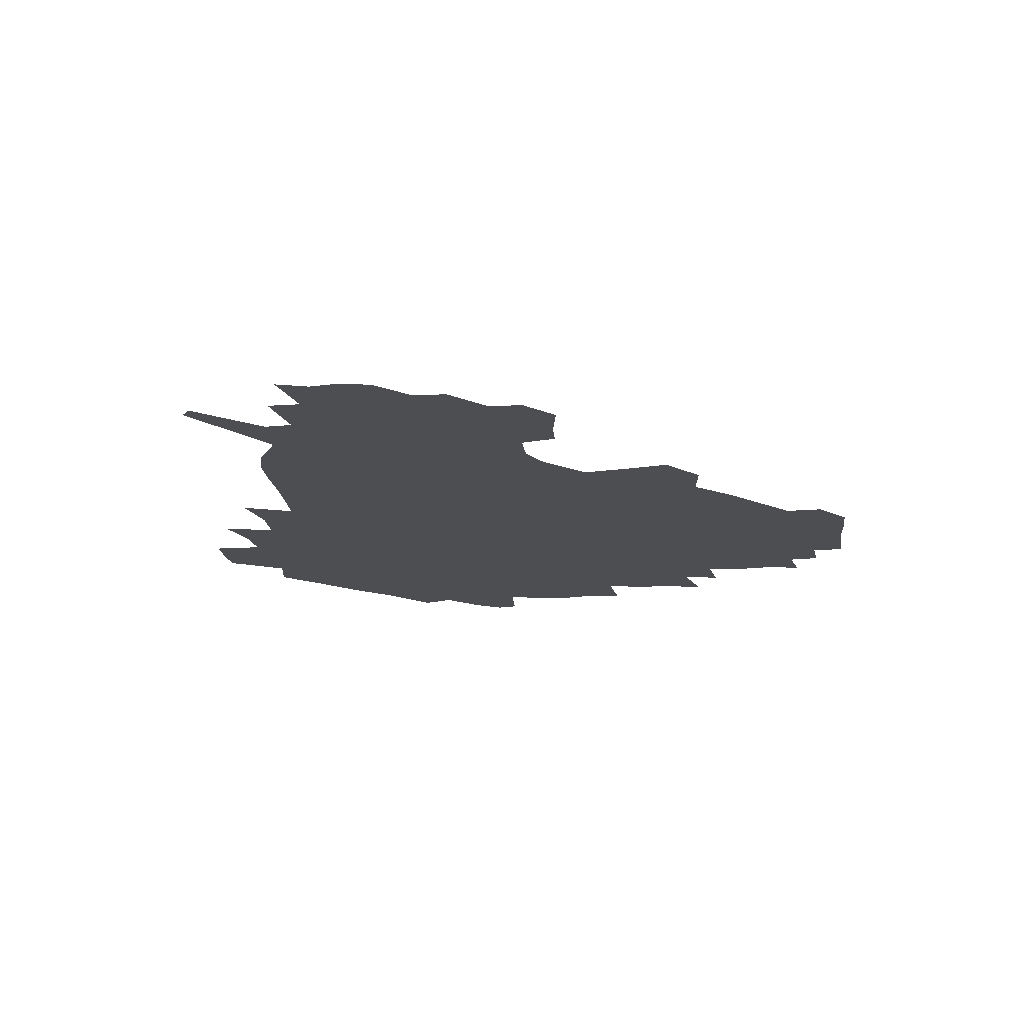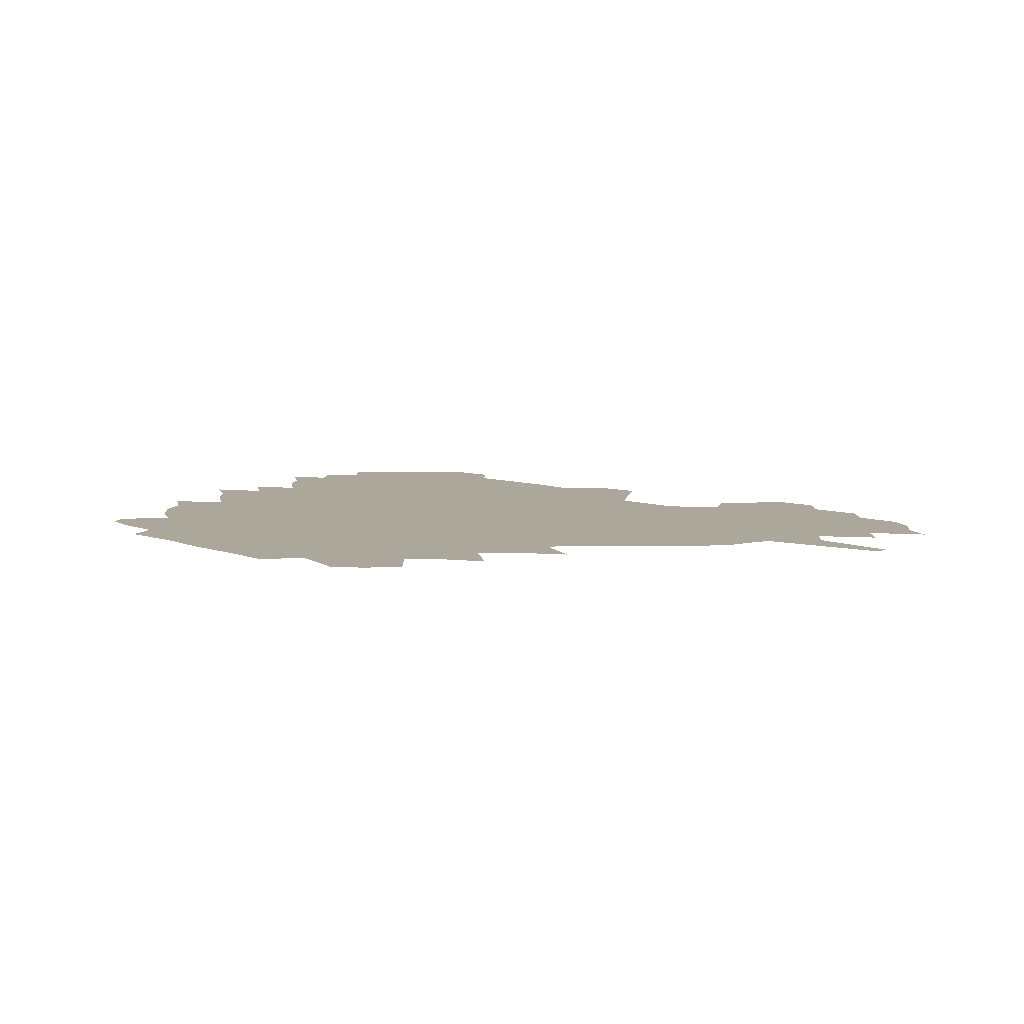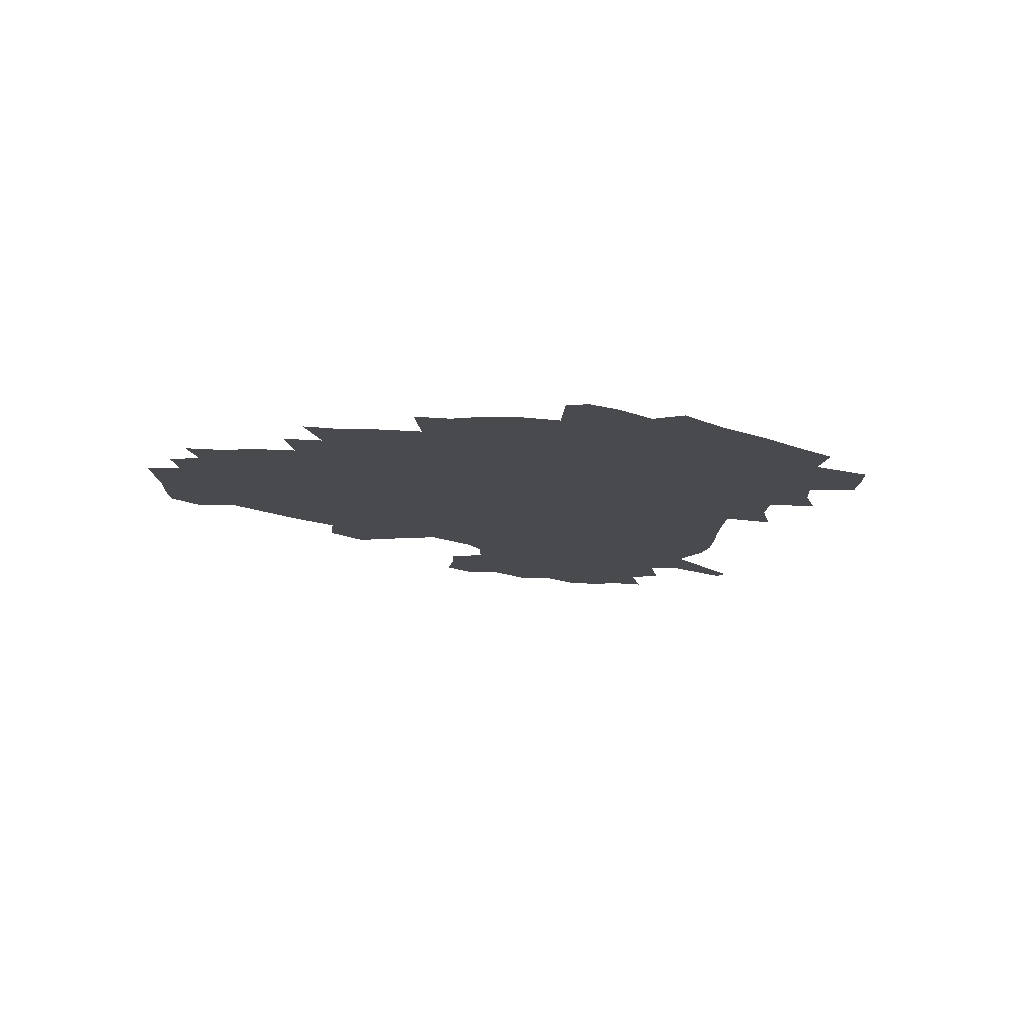
<metadata>
{"format":"obj","ext":"obj","renderer":"f3d","projection":"perspective","resolution":1024,"background":"white","views":[{"elev":-17.0,"azim":98.0,"up":"+Z"},{"elev":8.1,"azim":0.6,"up":"+Z"},{"elev":-13.1,"azim":-89.0,"up":"+Z"}]}
</metadata>
<code>
v 235.1 188.3 0
v 226.5 201.2 0
v 228.3 210.9 0
v 244.3 160.1 0
v 249.3 173.8 0
v 250.9 186.5 0
v 252.7 199.5 0
v 251.4 212.8 0
v 245.9 229.6 0
v 244.7 245 0
v 247.6 259.4 0
v 244.2 275.1 0
v 264.3 141.8 0
v 270.6 156.7 0
v 272.9 170.7 0
v 274.3 184.3 0
v 270.6 198.7 0
v 270.8 212.5 0
v 271 226.9 0
v 272.5 241.5 0
v 270.4 256.9 0
v 267.9 273.1 0
v 264.2 291.5 0
v 263.4 307.1 0
v 258.6 324.1 0
v 280.4 123.2 0
v 286.3 140.3 0
v 291.8 155.9 0
v 293.1 169.6 0
v 290.9 183.5 0
v 289.6 197.5 0
v 289.7 211.4 0
v 287.7 226 0
v 289.3 240 0
v 289.5 254.4 0
v 287.5 269.9 0
v 284.7 286.8 0
v 283.3 302.8 0
v 282 318.2 0
v 278.9 334.8 0
v 297.9 106 0
v 301.8 124.4 0
v 305.4 140.9 0
v 307.7 155.6 0
v 308.5 169.2 0
v 307.7 182.8 0
v 307.1 196.5 0
v 306 210.6 0
v 305.8 224.7 0
v 304.6 239.1 0
v 306.1 252.9 0
v 304.4 268.1 0
v 301.9 284.6 0
v 298.9 301.9 0
v 299.5 316.7 0
v 299 332.2 0
v 296 350.4 0
v 297.4 364.6 0
v 294.1 381.2 0
v 314.3 88.8 0
v 316.4 107.9 0
v 318.7 125.3 0
v 320.3 140.8 0
v 322.1 155.6 0
v 322.8 169.2 0
v 322.5 182.5 0
v 321.9 196.2 0
v 321.9 209.8 0
v 322 223.6 0
v 321.7 237.7 0
v 320.3 252.6 0
v 318.7 268.2 0
v 317.6 283.8 0
v 316 299.9 0
v 313.9 316.9 0
v 315.6 331.1 0
v 315.2 346.5 0
v 314.4 361.9 0
v 311.7 378 0
v 312.9 391.7 0
v 332.9 92.44 0
v 333.2 110 0
v 334.1 126.2 0
v 335.2 141.5 0
v 335.8 155.6 0
v 336.4 169.3 0
v 336.5 182.5 0
v 336.6 195.9 0
v 335.9 209.6 0
v 336 223.2 0
v 336.2 236.9 0
v 334.5 252.2 0
v 335.3 266 0
v 333 282.9 0
v 331.1 299.8 0
v 331 315.2 0
v 331 330.3 0
v 330.4 345.9 0
v 330.2 361 0
v 329.7 376 0
v 329.5 390.4 0
v 329.2 405 0
v 348 67.69 0
v 347.6 91.9 0
v 347.8 110.4 0
v 348.8 127.9 0
v 349.1 142.3 0
v 349.2 155.8 0
v 349.5 169.4 0
v 349.7 182.6 0
v 350 195.9 0
v 349.9 209.4 0
v 350.1 222.8 0
v 349.8 236.9 0
v 350.1 250.5 0
v 349 266 0
v 347.2 283.5 0
v 346.7 298.8 0
v 346.1 314.7 0
v 346.1 329.8 0
v 345.8 345.3 0
v 345.3 360.6 0
v 346 374.9 0
v 344.4 390.8 0
v 344.9 404.8 0
v 362.8 67.45 0
v 362.3 93.1 0
v 362.1 111 0
v 362.3 128.5 0
v 362.3 142.2 0
v 362.3 155.7 0
v 362.4 169.2 0
v 362.6 182.7 0
v 362.8 196.1 0
v 363.1 209.5 0
v 363.1 223.2 0
v 363.2 236.8 0
v 363.4 250.6 0
v 363.5 264.4 0
v 361.3 283.5 0
v 360.7 300.6 0
v 360.8 314.9 0
v 360.6 330.5 0
v 360.9 345.1 0
v 360.6 360.3 0
v 361 374.7 0
v 360.5 390 0
v 360.4 404.5 0
v 377.9 68.41 0
v 377.4 90.2 0
v 376.4 111.1 0
v 375.5 129.1 0
v 375.6 142.3 0
v 375.6 155.8 0
v 375.6 169.3 0
v 375.7 182.8 0
v 375.8 196.2 0
v 376.1 209.8 0
v 376.2 223.4 0
v 376.4 236.9 0
v 377.3 249.8 0
v 376.8 264.6 0
v 376.2 281 0
v 375 300.2 0
v 375.2 315.6 0
v 375.4 330.7 0
v 375.7 345 0
v 375.7 360 0
v 375.6 375.1 0
v 375.4 390.4 0
v 375.1 405.6 0
v 394.3 89.21 0
v 391.5 110.5 0
v 390.8 126.3 0
v 389.3 142.1 0
v 388.7 156.2 0
v 388.9 169.5 0
v 388.8 183.2 0
v 388.9 196.5 0
v 389.3 210.2 0
v 389.4 223.8 0
v 389.8 236.8 0
v 390.1 250.3 0
v 390.1 265.2 0
v 390 281.5 0
v 389.8 298.4 0
v 389.5 316.2 0
v 390.1 331 0
v 390.5 345.7 0
v 390.5 360.7 0
v 390.6 376.2 0
v 390.4 390.9 0
v 390.1 405.6 0
v 412.9 83.73 0
v 409.3 106 0
v 406 125.4 0
v 404 141.2 0
v 403 155.7 0
v 402 170.3 0
v 401.5 183.8 0
v 401.9 197 0
v 401.5 210.4 0
v 402.4 223.8 0
v 402.7 237.1 0
v 403 250.1 0
v 403.5 264.4 0
v 404.1 279.8 0
v 404.4 296.7 0
v 405 313.4 0
v 405.3 329.7 0
v 405.5 345.9 0
v 405.8 362.5 0
v 405.3 376.6 0
v 405.9 393 0
v 426.9 107.1 0
v 422.7 124.8 0
v 420 140.1 0
v 416.9 156.1 0
v 416.5 169.8 0
v 416.3 183.3 0
v 416.1 196.9 0
v 415.6 210.6 0
v 415.5 224 0
v 416.3 237.5 0
v 416 250.6 0
v 416.7 264.3 0
v 417.9 280 0
v 418.7 295.2 0
v 419.9 314.1 0
v 420.6 330.5 0
v 420.9 347 0
v 420.7 363 0
v 449.3 102.6 0
v 440.4 124.8 0
v 434.9 141.1 0
v 432.4 155.7 0
v 430.8 169.7 0
v 430.2 183.4 0
v 430.2 196.9 0
v 429.9 210.5 0
v 428.9 224.3 0
v 429.3 237.7 0
v 429.7 251 0
v 430.6 264.9 0
v 432.1 280.2 0
v 433.4 296 0
v 434.7 312.4 0
v 436 330.5 0
v 436.8 348.7 0
v 459.3 126.1 0
v 453.8 140.5 0
v 450.4 154.7 0
v 446.7 169.5 0
v 446 182.9 0
v 446.6 196.3 0
v 443.1 211.4 0
v 442.7 224.5 0
v 443 237.8 0
v 443.8 251.4 0
v 445 265.3 0
v 446.5 279.9 0
v 448.4 295.9 0
v 450.9 313.9 0
v 452.5 331.8 0
v 478 127 0
v 471.7 140.8 0
v 466.8 155.1 0
v 465.5 168.4 0
v 462.5 182.6 0
v 462.3 195.9 0
v 459.4 210.6 0
v 457.9 224.4 0
v 458.3 237.9 0
v 458.9 251.5 0
v 459.3 265.1 0
v 462.2 279.9 0
v 465.6 297.2 0
v 467.4 314.7 0
v 470.8 334.3 0
v 496.2 127.2 0
v 486.3 142.7 0
v 484.4 155.2 0
v 480.5 169 0
v 479.5 182.2 0
v 477 196.1 0
v 475.1 210 0
v 472.4 224.3 0
v 473 237.5 0
v 475.7 251.1 0
v 478.6 265.4 0
v 482.8 280.3 0
v 485.5 299.9 0
v 489 320 0
v 512.7 128.1 0
v 501.9 143.9 0
v 499.5 156 0
v 495.1 169.8 0
v 493.9 182.5 0
v 490.6 196.8 0
v 488.9 210.2 0
v 487.6 223.5 0
v 490 236.4 0
v 493.5 249.1 0
v 502.6 261.6 0
v 526.1 131.7 0
v 516.1 146.1 0
v 511.8 158.4 0
v 509 171 0
v 506.1 184.1 0
v 504.1 197.3 0
v 502.3 210.1 0
v 500.3 222.8 0
v 502.9 234.3 0
v 506.8 245.8 0
v 515.1 256 0
v 535.8 138 0
v 530.3 148.4 0
v 525.2 160.1 0
v 522.8 171.8 0
v 520.7 184.2 0
v 519.9 196.6 0
v 517.6 209.6 0
v 517.2 221.5 0
v 516.6 232.9 0
v 519.2 243.3 0
v 530.3 256.2 0
v 533.7 271.9 0
v 543.3 142.2 0
v 541.9 151.2 0
v 539.3 161 0
v 537.2 172.3 0
v 533.9 184.6 0
v 533.8 196.4 0
v 535.7 208.4 0
v 533.9 220.5 0
v 536.3 232.6 0
v 539.3 244.9 0
v 542.8 258.1 0
v 546.6 272.5 0
v 588.3 113.1 0
v 553.5 149.4 0
v 556.2 158.8 0
v 554.3 171.4 0
v 553.9 183.3 0
v 556 195.5 0
v 556.1 208.1 0
v 556 221 0
v 559.9 234 0
v 556.9 246.8 0
v 559.6 260.2 0
v 565.3 276 0
v 593.4 117.2 0
v 568 145 0
v 568.7 157.2 0
v 572.3 169.7 0
v 571.3 182.2 0
v 571.6 194.7 0
v 572.9 207.6 0
v 575.4 220.7 0
v 577.8 234 0
v 580.6 248.1 0
v 579.9 263.1 0
v 594.5 153.1 0
v 594.5 167.5 0
v 590.1 180.8 0
v 586 194 0
v 592.6 205.5 0
v 598.5 218.1 0
v 597.8 232.7 0
v 619.7 162.6 0
v 615.1 176.5 0
v 616.8 190.1 0
v 613.4 203.4 0
f 5 6 1
f 1 6 2
f 6 7 2
f 2 7 3
f 7 8 3
f 13 14 4
f 4 14 5
f 14 15 5
f 5 15 6
f 15 16 6
f 6 16 7
f 16 17 7
f 7 17 8
f 17 18 8
f 8 18 9
f 18 19 9
f 9 19 10
f 19 20 10
f 10 20 11
f 20 21 11
f 11 21 12
f 21 22 12
f 26 27 13
f 13 27 14
f 27 28 14
f 14 28 15
f 28 29 15
f 15 29 16
f 29 30 16
f 16 30 17
f 30 31 17
f 17 31 18
f 31 32 18
f 18 32 19
f 32 33 19
f 19 33 20
f 33 34 20
f 20 34 21
f 34 35 21
f 21 35 22
f 35 36 22
f 22 36 23
f 36 37 23
f 23 37 24
f 37 38 24
f 24 38 25
f 38 39 25
f 41 42 26
f 26 42 27
f 42 43 27
f 27 43 28
f 43 44 28
f 28 44 29
f 44 45 29
f 29 45 30
f 45 46 30
f 30 46 31
f 46 47 31
f 31 47 32
f 47 48 32
f 32 48 33
f 48 49 33
f 33 49 34
f 49 50 34
f 34 50 35
f 50 51 35
f 35 51 36
f 51 52 36
f 36 52 37
f 52 53 37
f 37 53 38
f 53 54 38
f 38 54 39
f 54 55 39
f 39 55 40
f 55 56 40
f 60 61 41
f 41 61 42
f 61 62 42
f 42 62 43
f 62 63 43
f 43 63 44
f 63 64 44
f 44 64 45
f 64 65 45
f 45 65 46
f 65 66 46
f 46 66 47
f 66 67 47
f 47 67 48
f 67 68 48
f 48 68 49
f 68 69 49
f 49 69 50
f 69 70 50
f 50 70 51
f 70 71 51
f 51 71 52
f 71 72 52
f 52 72 53
f 72 73 53
f 53 73 54
f 73 74 54
f 54 74 55
f 74 75 55
f 55 75 56
f 75 76 56
f 56 76 57
f 76 77 57
f 57 77 58
f 77 78 58
f 58 78 59
f 78 79 59
f 60 81 61
f 81 82 61
f 61 82 62
f 82 83 62
f 62 83 63
f 83 84 63
f 63 84 64
f 84 85 64
f 64 85 65
f 85 86 65
f 65 86 66
f 86 87 66
f 66 87 67
f 87 88 67
f 67 88 68
f 88 89 68
f 68 89 69
f 89 90 69
f 69 90 70
f 90 91 70
f 70 91 71
f 91 92 71
f 71 92 72
f 92 93 72
f 72 93 73
f 93 94 73
f 73 94 74
f 94 95 74
f 74 95 75
f 95 96 75
f 75 96 76
f 96 97 76
f 76 97 77
f 97 98 77
f 77 98 78
f 98 99 78
f 78 99 79
f 99 100 79
f 79 100 80
f 100 101 80
f 103 104 81
f 81 104 82
f 104 105 82
f 82 105 83
f 105 106 83
f 83 106 84
f 106 107 84
f 84 107 85
f 107 108 85
f 85 108 86
f 108 109 86
f 86 109 87
f 109 110 87
f 87 110 88
f 110 111 88
f 88 111 89
f 111 112 89
f 89 112 90
f 112 113 90
f 90 113 91
f 113 114 91
f 91 114 92
f 114 115 92
f 92 115 93
f 115 116 93
f 93 116 94
f 116 117 94
f 94 117 95
f 117 118 95
f 95 118 96
f 118 119 96
f 96 119 97
f 119 120 97
f 97 120 98
f 120 121 98
f 98 121 99
f 121 122 99
f 99 122 100
f 122 123 100
f 100 123 101
f 123 124 101
f 101 124 102
f 124 125 102
f 103 126 104
f 126 127 104
f 104 127 105
f 127 128 105
f 105 128 106
f 128 129 106
f 106 129 107
f 129 130 107
f 107 130 108
f 130 131 108
f 108 131 109
f 131 132 109
f 109 132 110
f 132 133 110
f 110 133 111
f 133 134 111
f 111 134 112
f 134 135 112
f 112 135 113
f 135 136 113
f 113 136 114
f 136 137 114
f 114 137 115
f 137 138 115
f 115 138 116
f 138 139 116
f 116 139 117
f 139 140 117
f 117 140 118
f 140 141 118
f 118 141 119
f 141 142 119
f 119 142 120
f 142 143 120
f 120 143 121
f 143 144 121
f 121 144 122
f 144 145 122
f 122 145 123
f 145 146 123
f 123 146 124
f 146 147 124
f 124 147 125
f 147 148 125
f 126 149 127
f 149 150 127
f 127 150 128
f 150 151 128
f 128 151 129
f 151 152 129
f 129 152 130
f 152 153 130
f 130 153 131
f 153 154 131
f 131 154 132
f 154 155 132
f 132 155 133
f 155 156 133
f 133 156 134
f 156 157 134
f 134 157 135
f 157 158 135
f 135 158 136
f 158 159 136
f 136 159 137
f 159 160 137
f 137 160 138
f 160 161 138
f 138 161 139
f 161 162 139
f 139 162 140
f 162 163 140
f 140 163 141
f 163 164 141
f 141 164 142
f 164 165 142
f 142 165 143
f 165 166 143
f 143 166 144
f 166 167 144
f 144 167 145
f 167 168 145
f 145 168 146
f 168 169 146
f 146 169 147
f 169 170 147
f 147 170 148
f 170 171 148
f 150 172 151
f 172 173 151
f 151 173 152
f 173 174 152
f 152 174 153
f 174 175 153
f 153 175 154
f 175 176 154
f 154 176 155
f 176 177 155
f 155 177 156
f 177 178 156
f 156 178 157
f 178 179 157
f 157 179 158
f 179 180 158
f 158 180 159
f 180 181 159
f 159 181 160
f 181 182 160
f 160 182 161
f 182 183 161
f 161 183 162
f 183 184 162
f 162 184 163
f 184 185 163
f 163 185 164
f 185 186 164
f 164 186 165
f 186 187 165
f 165 187 166
f 187 188 166
f 166 188 167
f 188 189 167
f 167 189 168
f 189 190 168
f 168 190 169
f 190 191 169
f 169 191 170
f 191 192 170
f 170 192 171
f 192 193 171
f 172 194 173
f 194 195 173
f 173 195 174
f 195 196 174
f 174 196 175
f 196 197 175
f 175 197 176
f 197 198 176
f 176 198 177
f 198 199 177
f 177 199 178
f 199 200 178
f 178 200 179
f 200 201 179
f 179 201 180
f 201 202 180
f 180 202 181
f 202 203 181
f 181 203 182
f 203 204 182
f 182 204 183
f 204 205 183
f 183 205 184
f 205 206 184
f 184 206 185
f 206 207 185
f 185 207 186
f 207 208 186
f 186 208 187
f 208 209 187
f 187 209 188
f 209 210 188
f 188 210 189
f 210 211 189
f 189 211 190
f 211 212 190
f 190 212 191
f 212 213 191
f 191 213 192
f 213 214 192
f 192 214 193
f 195 215 196
f 215 216 196
f 196 216 197
f 216 217 197
f 197 217 198
f 217 218 198
f 198 218 199
f 218 219 199
f 199 219 200
f 219 220 200
f 200 220 201
f 220 221 201
f 201 221 202
f 221 222 202
f 202 222 203
f 222 223 203
f 203 223 204
f 223 224 204
f 204 224 205
f 224 225 205
f 205 225 206
f 225 226 206
f 206 226 207
f 226 227 207
f 207 227 208
f 227 228 208
f 208 228 209
f 228 229 209
f 209 229 210
f 229 230 210
f 210 230 211
f 230 231 211
f 211 231 212
f 231 232 212
f 212 232 213
f 215 233 216
f 233 234 216
f 216 234 217
f 234 235 217
f 217 235 218
f 235 236 218
f 218 236 219
f 236 237 219
f 219 237 220
f 237 238 220
f 220 238 221
f 238 239 221
f 221 239 222
f 239 240 222
f 222 240 223
f 240 241 223
f 223 241 224
f 241 242 224
f 224 242 225
f 242 243 225
f 225 243 226
f 243 244 226
f 226 244 227
f 244 245 227
f 227 245 228
f 245 246 228
f 228 246 229
f 246 247 229
f 229 247 230
f 247 248 230
f 230 248 231
f 248 249 231
f 231 249 232
f 234 250 235
f 250 251 235
f 235 251 236
f 251 252 236
f 236 252 237
f 252 253 237
f 237 253 238
f 253 254 238
f 238 254 239
f 254 255 239
f 239 255 240
f 255 256 240
f 240 256 241
f 256 257 241
f 241 257 242
f 257 258 242
f 242 258 243
f 258 259 243
f 243 259 244
f 259 260 244
f 244 260 245
f 260 261 245
f 245 261 246
f 261 262 246
f 246 262 247
f 262 263 247
f 247 263 248
f 263 264 248
f 248 264 249
f 250 265 251
f 265 266 251
f 251 266 252
f 266 267 252
f 252 267 253
f 267 268 253
f 253 268 254
f 268 269 254
f 254 269 255
f 269 270 255
f 255 270 256
f 270 271 256
f 256 271 257
f 271 272 257
f 257 272 258
f 272 273 258
f 258 273 259
f 273 274 259
f 259 274 260
f 274 275 260
f 260 275 261
f 275 276 261
f 261 276 262
f 276 277 262
f 262 277 263
f 277 278 263
f 263 278 264
f 278 279 264
f 265 280 266
f 280 281 266
f 266 281 267
f 281 282 267
f 267 282 268
f 282 283 268
f 268 283 269
f 283 284 269
f 269 284 270
f 284 285 270
f 270 285 271
f 285 286 271
f 271 286 272
f 286 287 272
f 272 287 273
f 287 288 273
f 273 288 274
f 288 289 274
f 274 289 275
f 289 290 275
f 275 290 276
f 290 291 276
f 276 291 277
f 291 292 277
f 277 292 278
f 292 293 278
f 278 293 279
f 280 294 281
f 294 295 281
f 281 295 282
f 295 296 282
f 282 296 283
f 296 297 283
f 283 297 284
f 297 298 284
f 284 298 285
f 298 299 285
f 285 299 286
f 299 300 286
f 286 300 287
f 300 301 287
f 287 301 288
f 301 302 288
f 288 302 289
f 302 303 289
f 289 303 290
f 303 304 290
f 290 304 291
f 294 305 295
f 305 306 295
f 295 306 296
f 306 307 296
f 296 307 297
f 307 308 297
f 297 308 298
f 308 309 298
f 298 309 299
f 309 310 299
f 299 310 300
f 310 311 300
f 300 311 301
f 311 312 301
f 301 312 302
f 312 313 302
f 302 313 303
f 313 314 303
f 303 314 304
f 314 315 304
f 305 316 306
f 316 317 306
f 306 317 307
f 317 318 307
f 307 318 308
f 318 319 308
f 308 319 309
f 319 320 309
f 309 320 310
f 320 321 310
f 310 321 311
f 321 322 311
f 311 322 312
f 322 323 312
f 312 323 313
f 323 324 313
f 313 324 314
f 324 325 314
f 314 325 315
f 325 326 315
f 316 328 317
f 328 329 317
f 317 329 318
f 329 330 318
f 318 330 319
f 330 331 319
f 319 331 320
f 331 332 320
f 320 332 321
f 332 333 321
f 321 333 322
f 333 334 322
f 322 334 323
f 334 335 323
f 323 335 324
f 335 336 324
f 324 336 325
f 336 337 325
f 325 337 326
f 337 338 326
f 326 338 327
f 338 339 327
f 328 340 329
f 340 341 329
f 329 341 330
f 341 342 330
f 330 342 331
f 342 343 331
f 331 343 332
f 343 344 332
f 332 344 333
f 344 345 333
f 333 345 334
f 345 346 334
f 334 346 335
f 346 347 335
f 335 347 336
f 347 348 336
f 336 348 337
f 348 349 337
f 337 349 338
f 349 350 338
f 338 350 339
f 350 351 339
f 340 352 341
f 352 353 341
f 341 353 342
f 353 354 342
f 342 354 343
f 354 355 343
f 343 355 344
f 355 356 344
f 344 356 345
f 356 357 345
f 345 357 346
f 357 358 346
f 346 358 347
f 358 359 347
f 347 359 348
f 359 360 348
f 348 360 349
f 360 361 349
f 349 361 350
f 361 362 350
f 350 362 351
f 354 363 355
f 363 364 355
f 355 364 356
f 364 365 356
f 356 365 357
f 365 366 357
f 357 366 358
f 366 367 358
f 358 367 359
f 367 368 359
f 359 368 360
f 368 369 360
f 360 369 361
f 364 370 365
f 370 371 365
f 365 371 366
f 371 372 366
f 366 372 367
f 372 373 367
f 367 373 368

</code>
